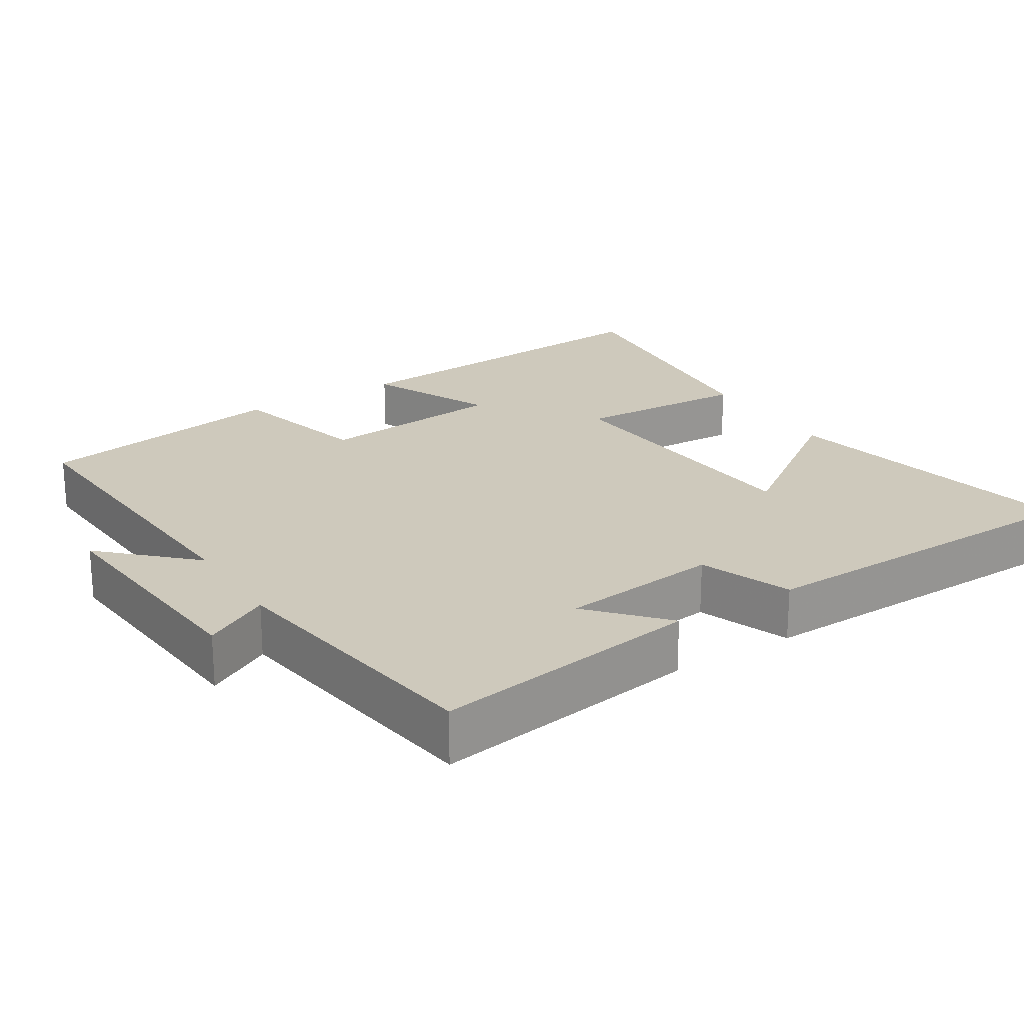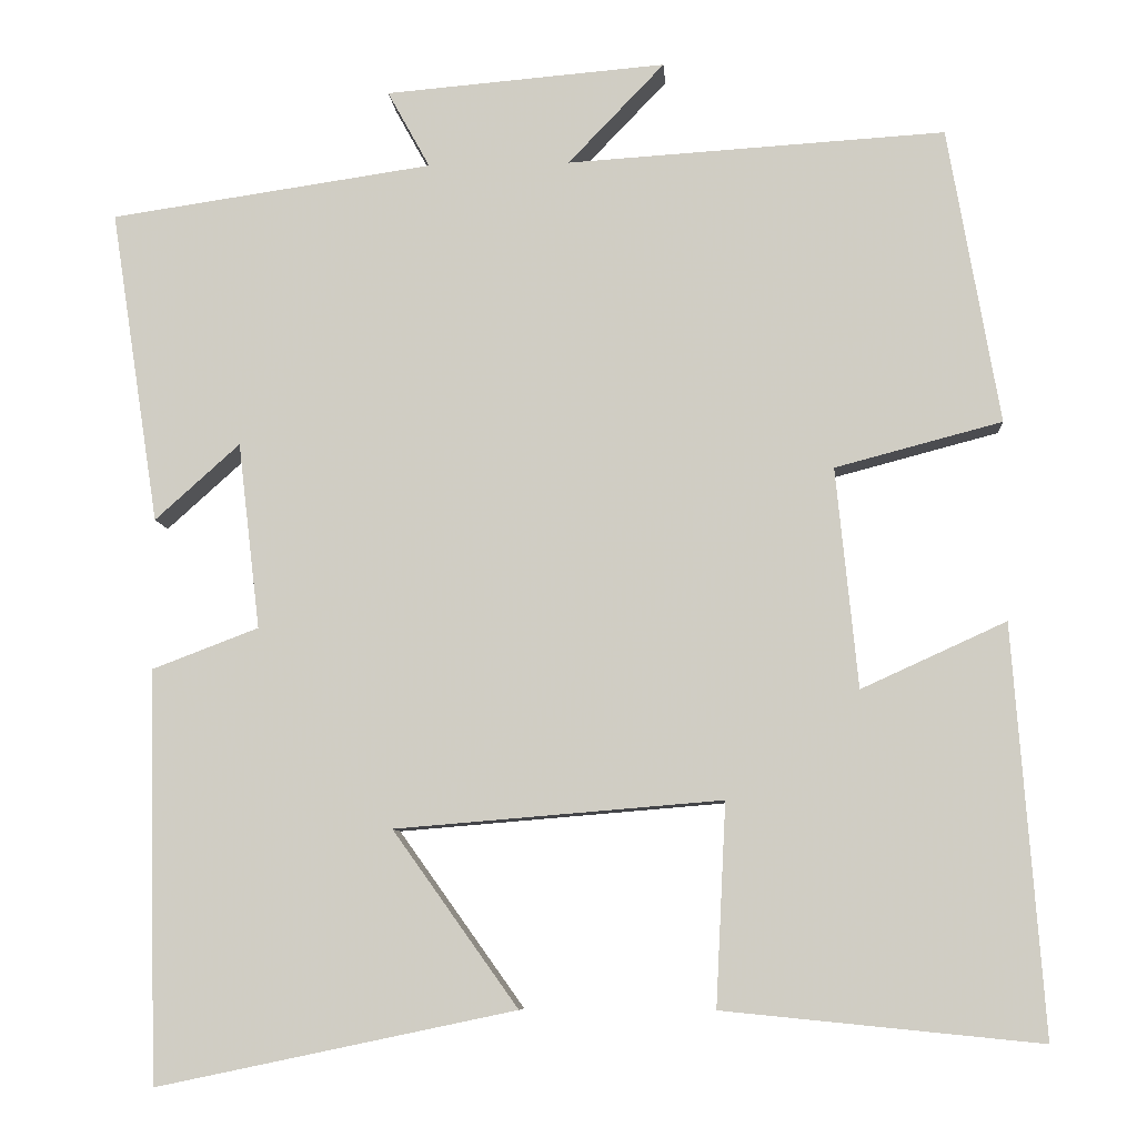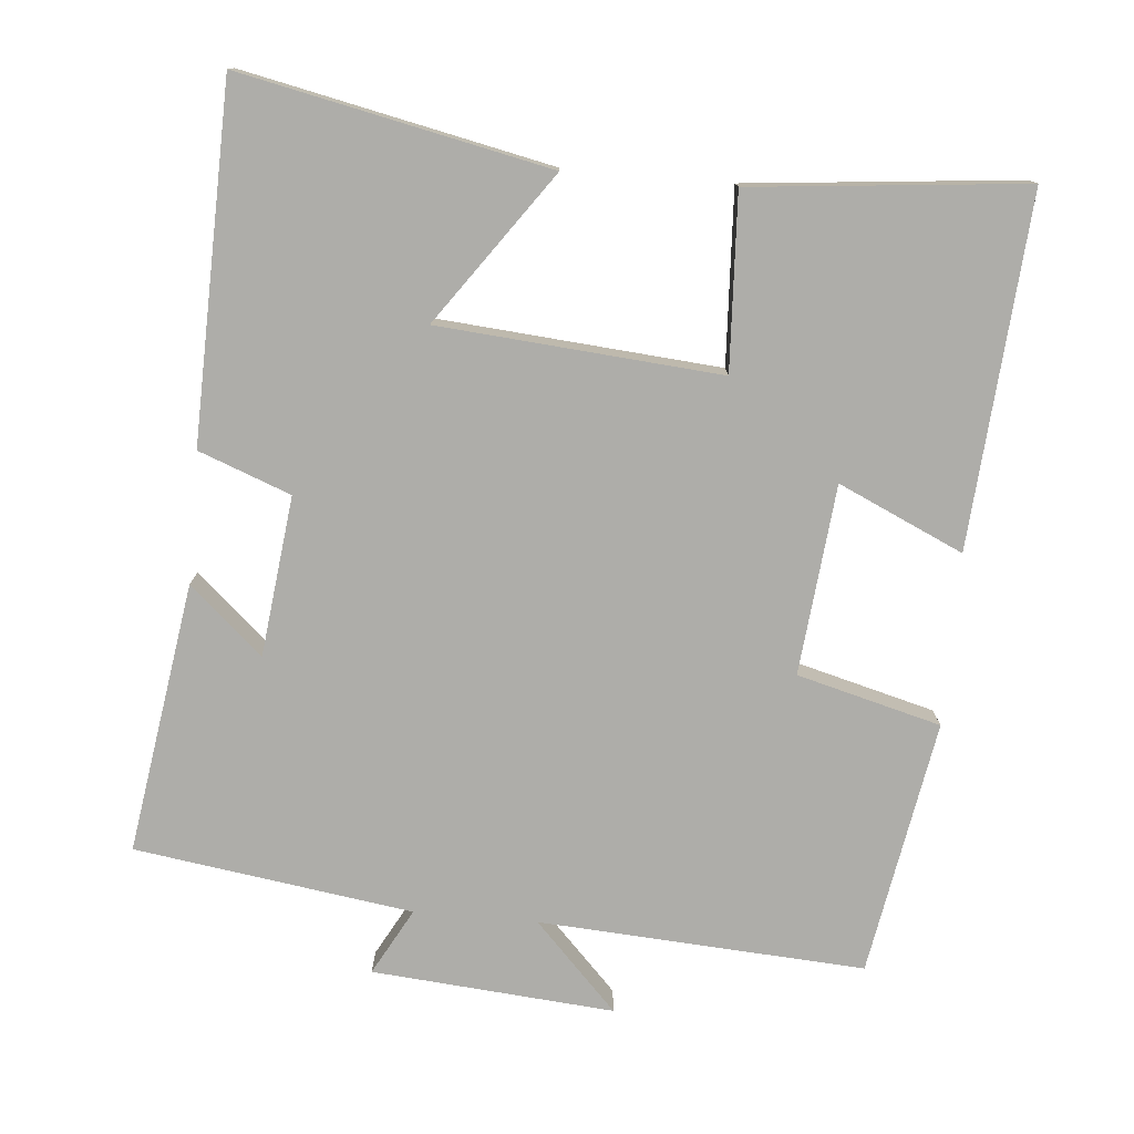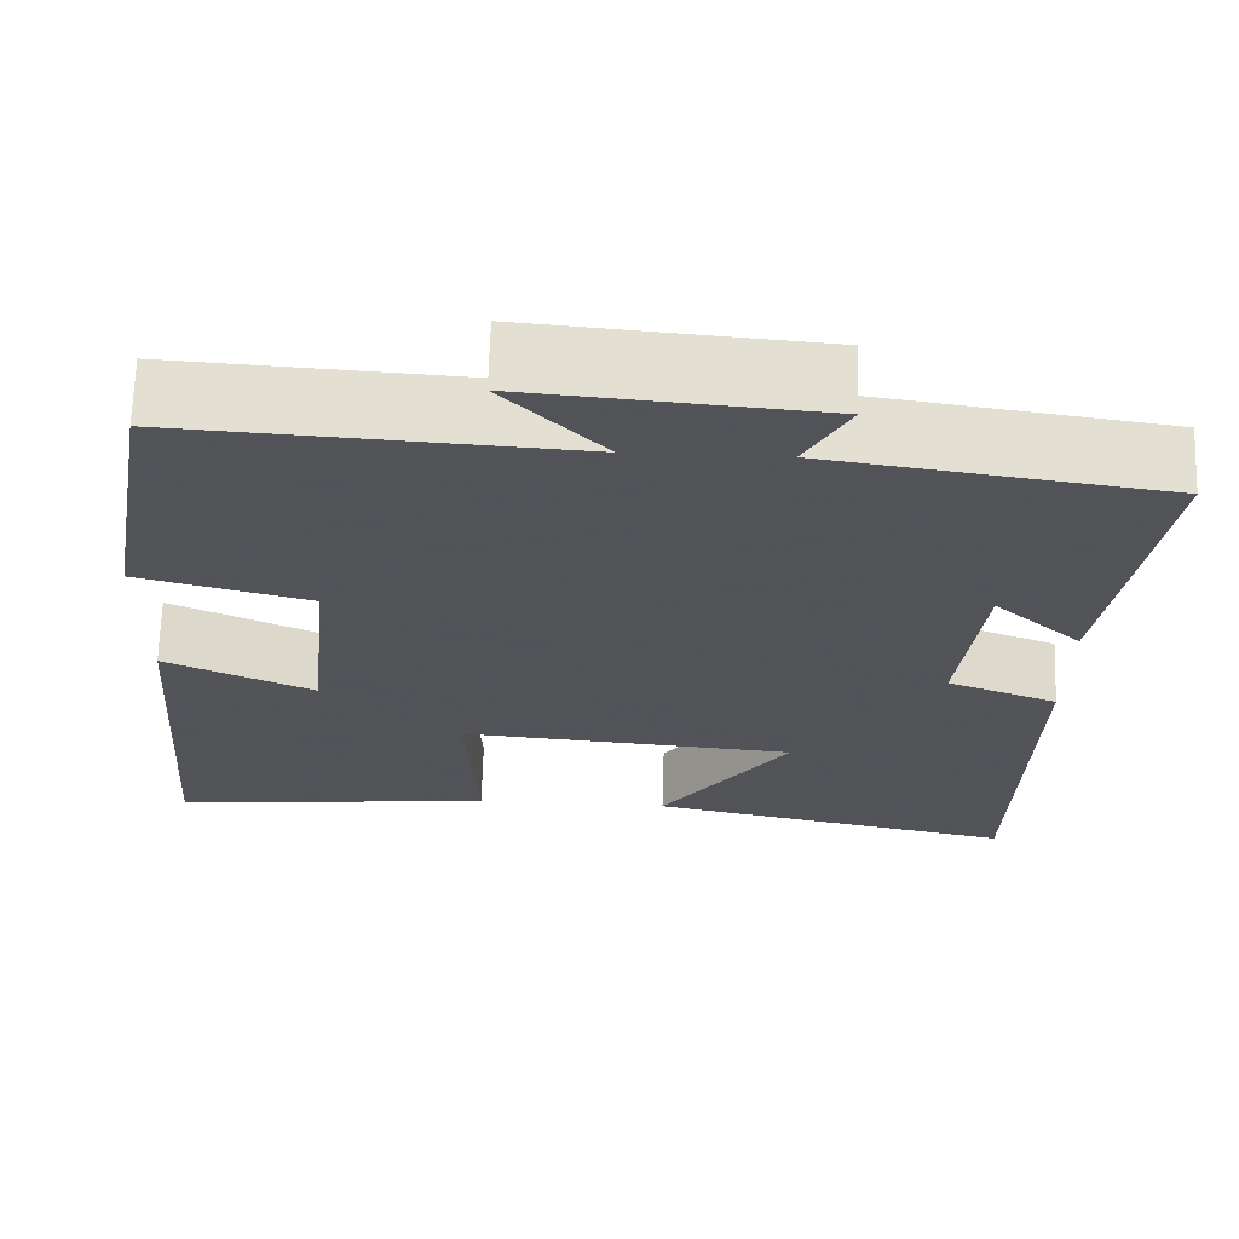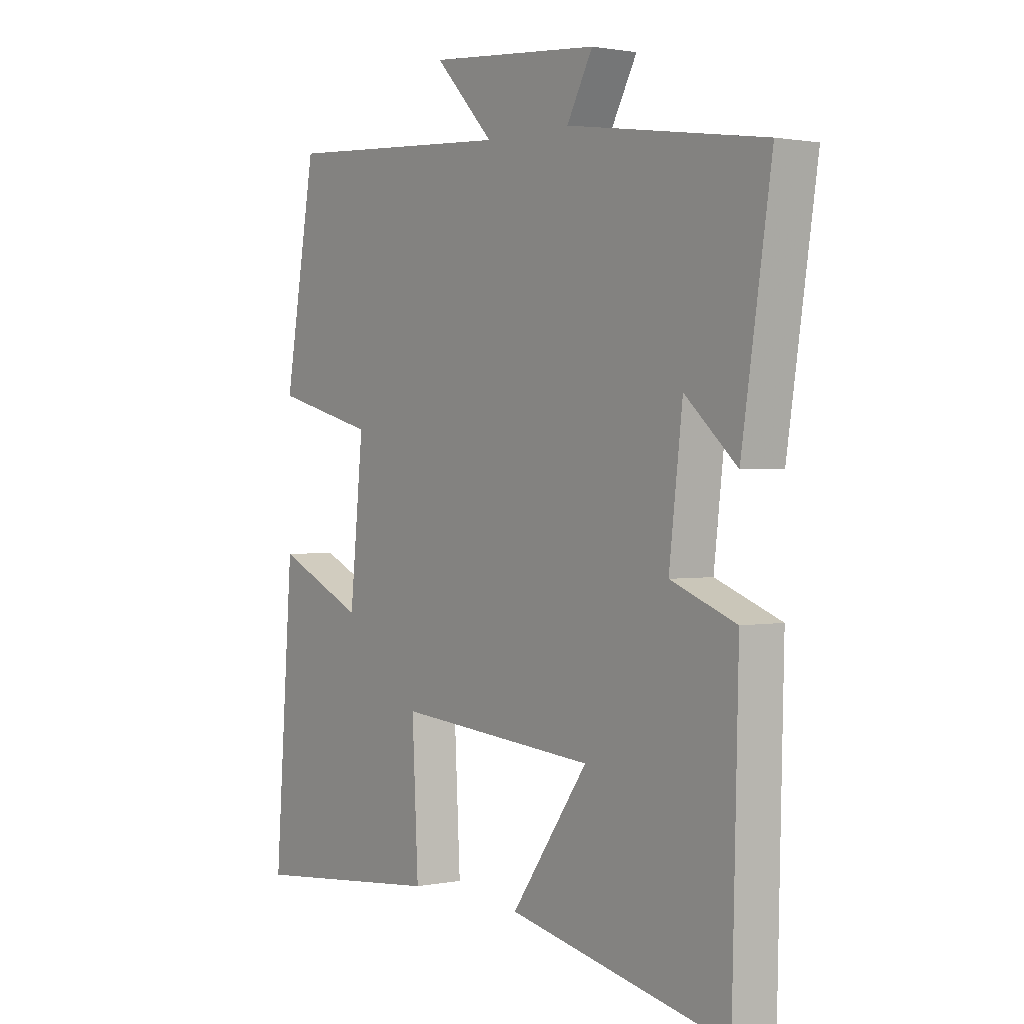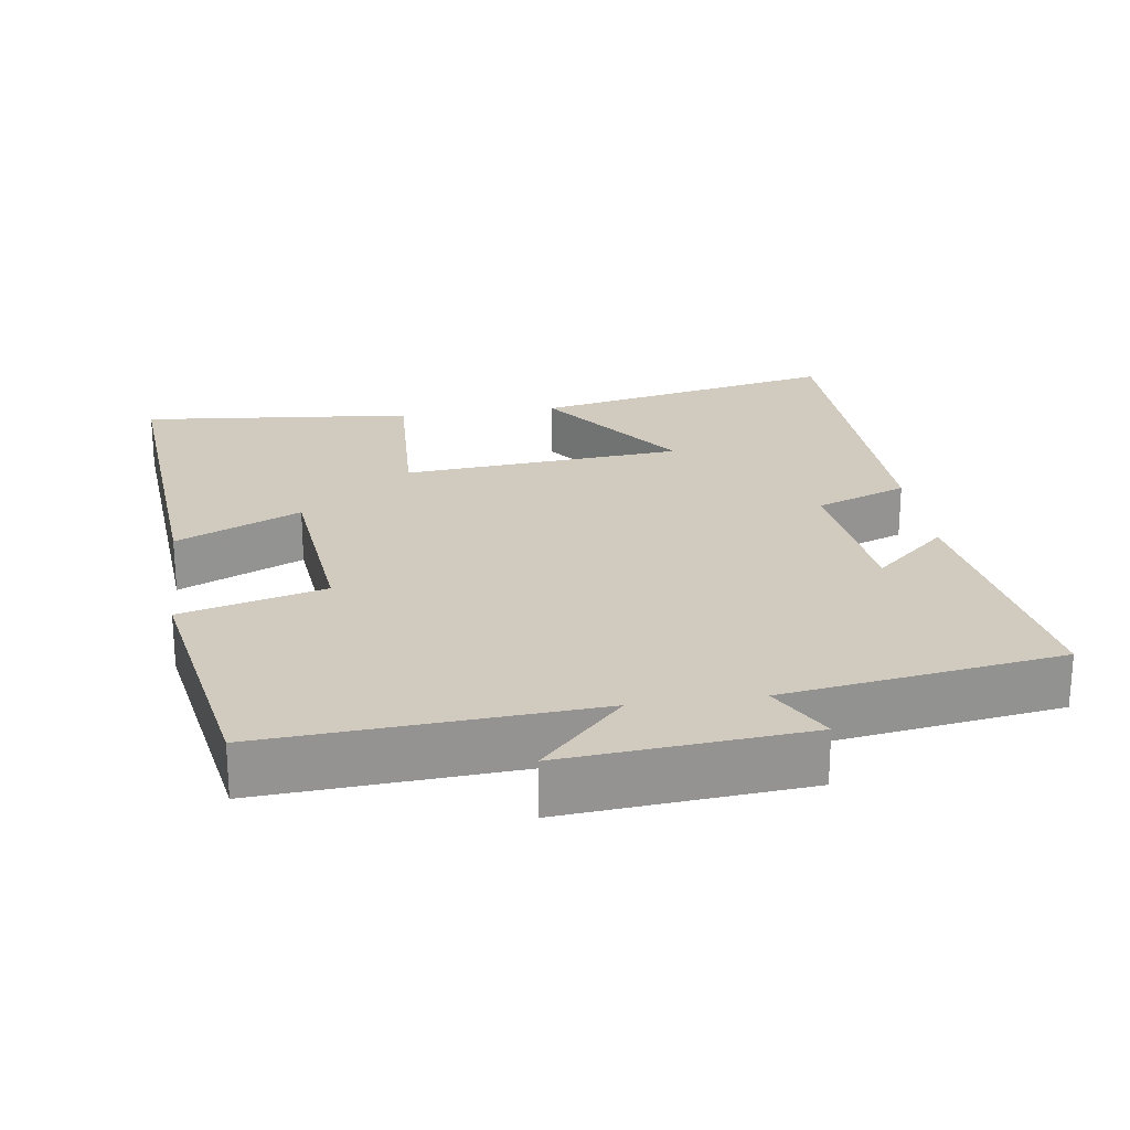
<metadata>
{"format":"obj","ext":"obj","renderer":"f3d","projection":"perspective","resolution":1024,"background":"white","views":[{"elev":22.4,"azim":57.9,"up":"+Y"},{"elev":-7.9,"azim":-176.0,"up":"+Z"},{"elev":-77.1,"azim":175.0,"up":"+Y"},{"elev":67.3,"azim":1.7,"up":"+Z"},{"elev":1.3,"azim":54.0,"up":"+Z"},{"elev":23.4,"azim":-8.2,"up":"+Y"}]}
</metadata>
<code>
v -0.536 0.07 -0.537
v -0.5 0.07 -0.056
v -0.329 0.07 -0.134
v -0.303 0.07 0.126
v -0.5 0.07 0.178
v -0.439 0.07 0.528
v 0.008 0.07 0.5
v -0.106 0.07 0.619
v 0.226 0.07 0.591
v 0.176 0.07 0.5
v 0.557 0.07 0.444
v 0.5 0.07 0.073
v 0.4 0.07 0.163
v 0.374 0.07 -0.057
v 0.5 0.07 -0.105
v 0.488 0.07 -0.589
v 0.065 0.07 -0.5
v 0.213 0.07 -0.293
v -0.173 0.07 -0.261
v -0.161 0.07 -0.5
v -0.536 0 -0.537
v -0.5 0 -0.056
v -0.329 0 -0.134
v -0.303 0 0.126
v -0.5 0 0.178
v -0.439 0 0.528
v 0.008 0 0.5
v -0.106 0 0.619
v 0.226 0 0.591
v 0.176 0 0.5
v 0.557 0 0.444
v 0.5 0 0.073
v 0.4 0 0.163
v 0.374 0 -0.057
v 0.5 0 -0.105
v 0.488 0 -0.589
v 0.065 0 -0.5
v 0.213 0 -0.293
v -0.173 0 -0.261
v -0.161 0 -0.5
f 1 2 3
f 20 1 3
f 19 20 3
f 18 19 3 4
f 15 16 17 18
f 14 15 18 4
f 13 14 4
f 10 11 12 13
f 10 13 4 5
f 7 8 9 10
f 7 10 5
f 5 6 7
f 23 22 21
f 23 21 40
f 23 40 39
f 24 23 39 38
f 38 37 36 35
f 24 38 35 34
f 24 34 33
f 33 32 31 30
f 25 24 33 30
f 30 29 28 27
f 25 30 27
f 27 26 25
f 1 21 22 2
f 2 22 23 3
f 3 23 24 4
f 4 24 25 5
f 5 25 26 6
f 6 26 27 7
f 7 27 28 8
f 8 28 29 9
f 9 29 30 10
f 10 30 31 11
f 11 31 32 12
f 12 32 33 13
f 13 33 34 14
f 14 34 35 15
f 15 35 36 16
f 16 36 37 17
f 17 37 38 18
f 18 38 39 19
f 19 39 40 20
f 20 40 21 1

</code>
